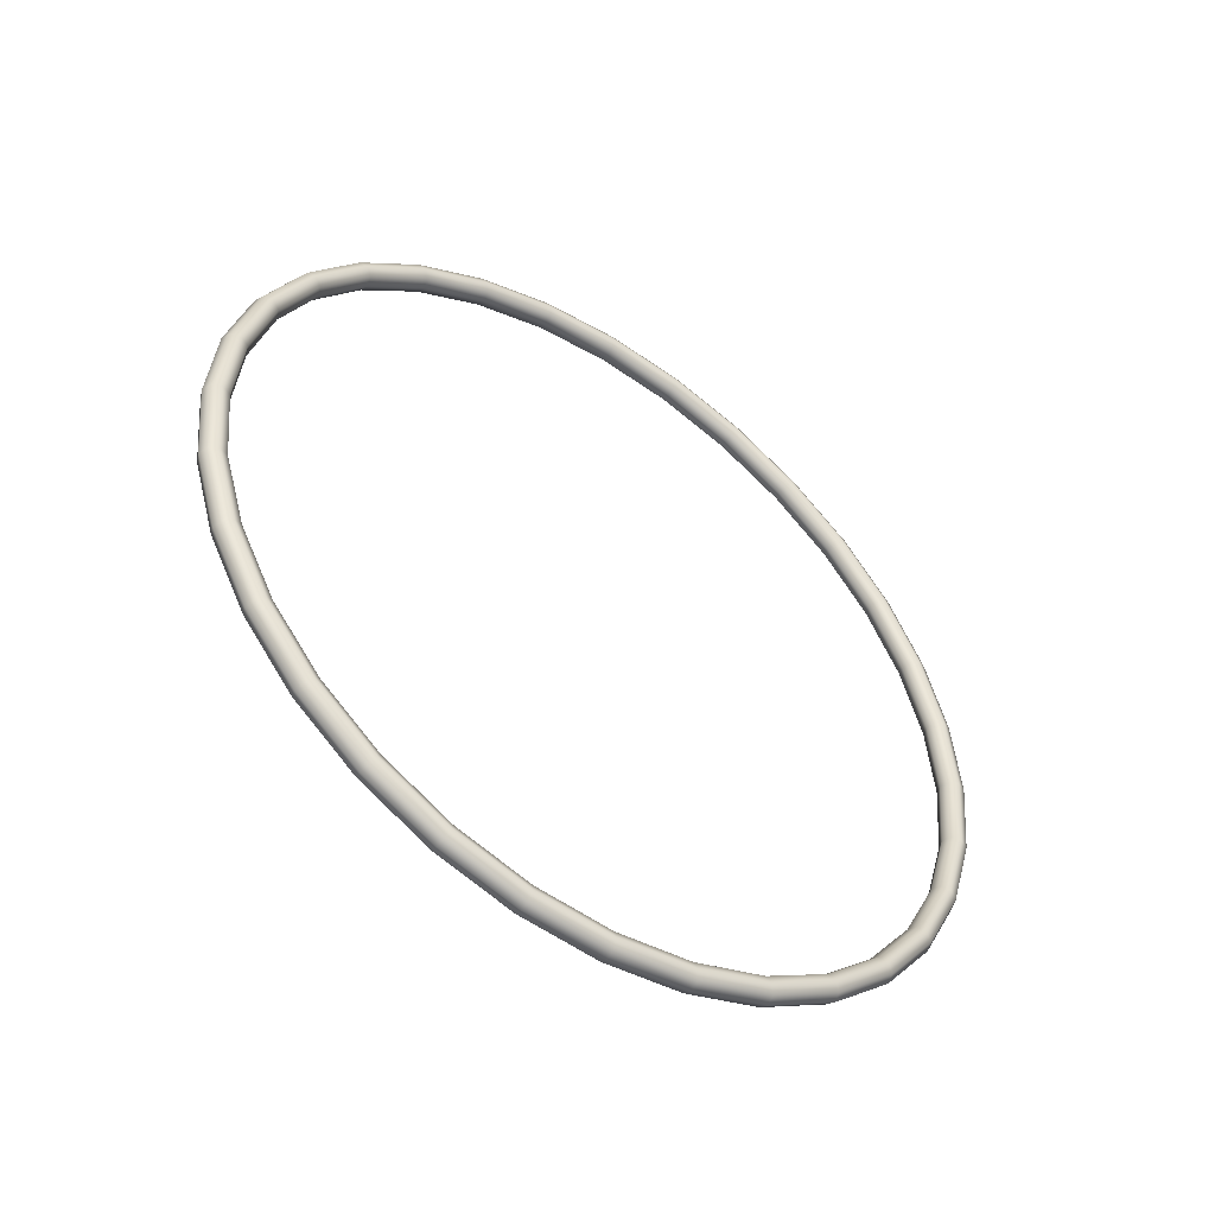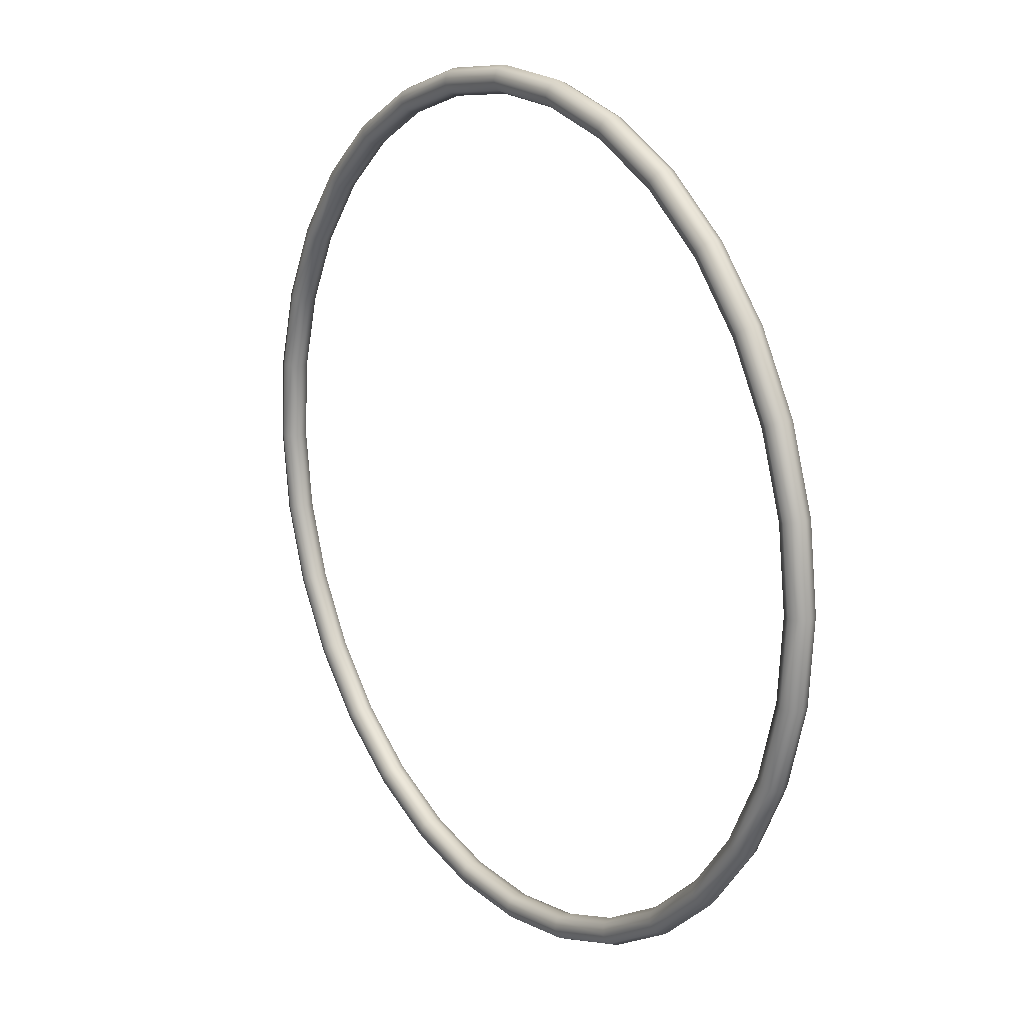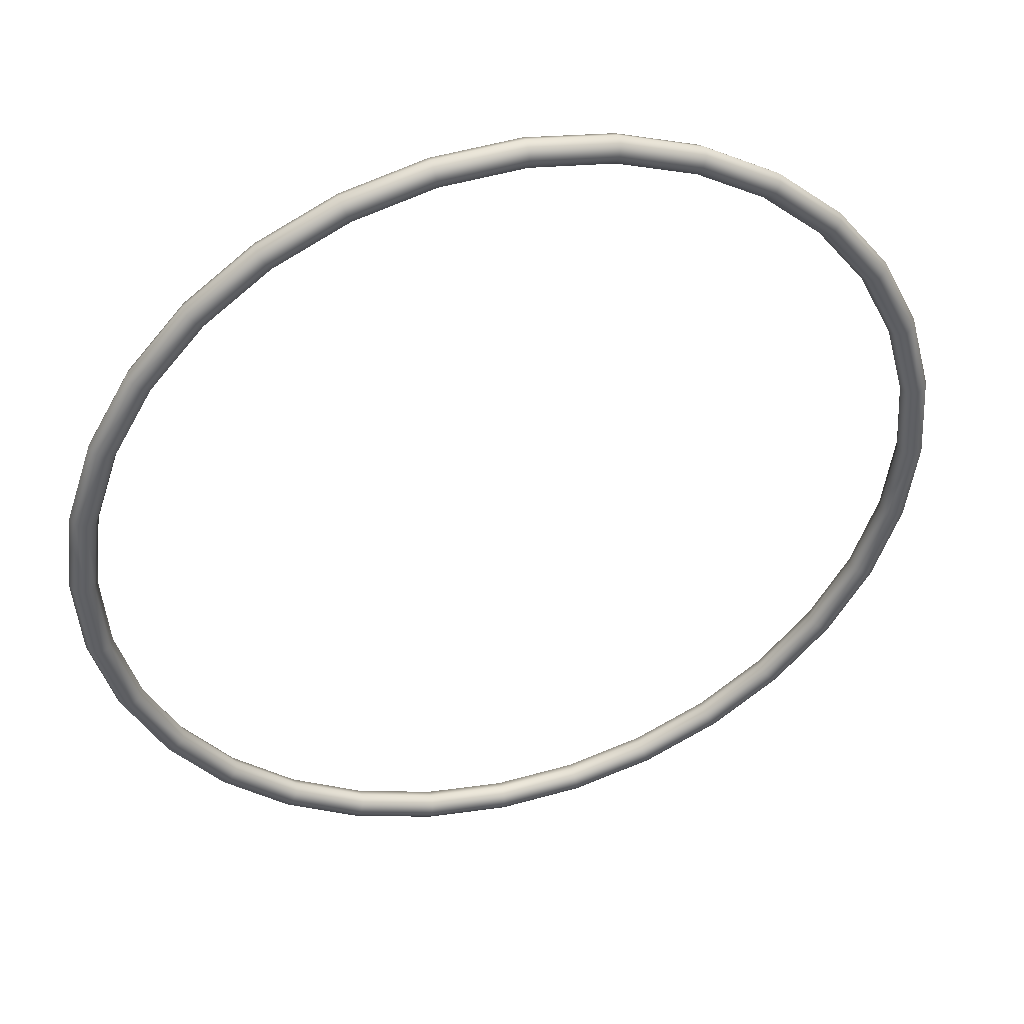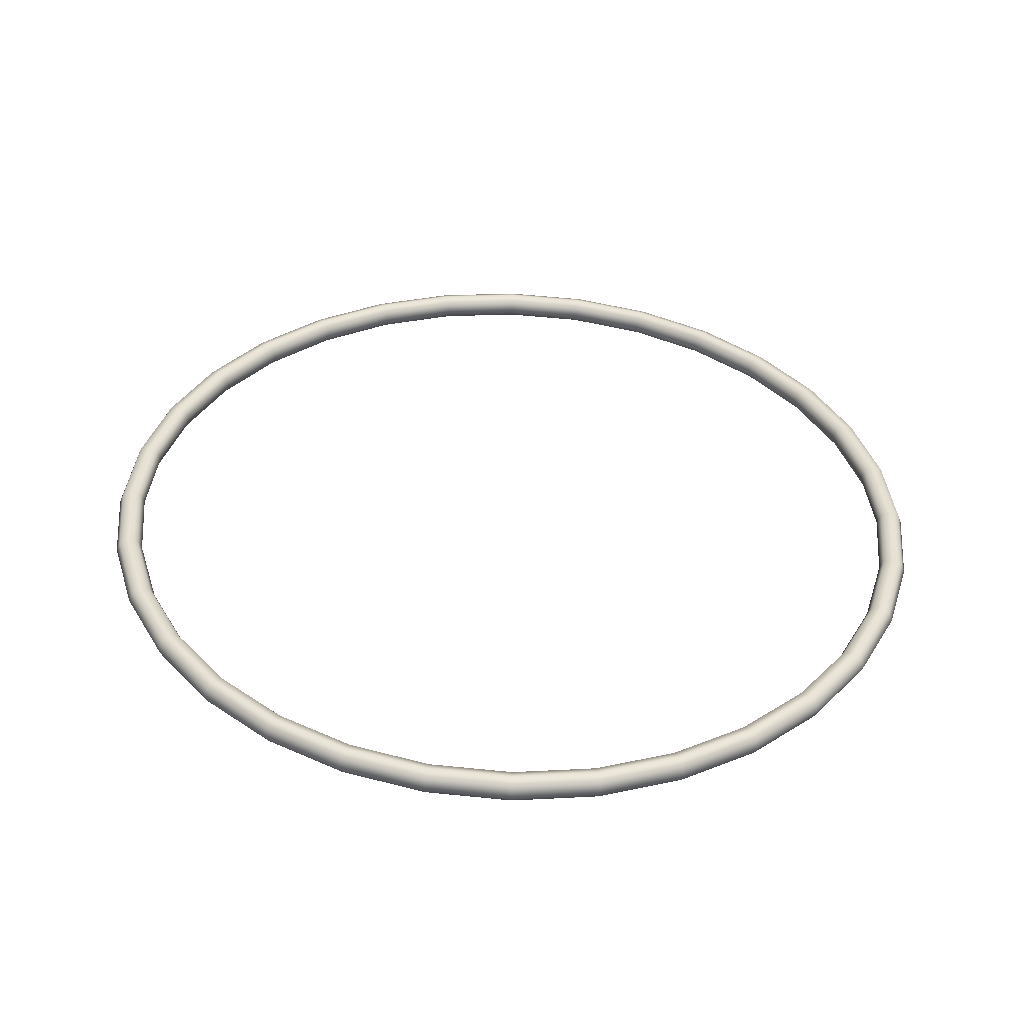
<metadata>
{"format":"obj","ext":"obj","renderer":"f3d","projection":"perspective","resolution":1024,"background":"white","views":[{"elev":-49.1,"azim":-94.4,"up":"+Y"},{"elev":-46.0,"azim":162.0,"up":"+Z"},{"elev":75.0,"azim":-108.2,"up":"+Z"},{"elev":-51.3,"azim":-61.0,"up":"+Y"}]}
</metadata>
<code>
g polySurface107_Mesh
v 0.4958 8.945 1.152
v 0.4598 8.714 1.092
v 0.4013 8.502 0.9948
v 0.3226 8.316 0.8639
v 0.2268 8.163 0.7043
v 0.1174 8.049 0.5223
v -0.001289 7.98 0.3248
v -0.1247 7.956 0.1194
v -0.2481 7.98 -0.08601
v -0.3668 8.049 -0.2835
v -0.4762 8.163 -0.4655
v -0.572 8.316 -0.6251
v -0.6507 8.502 -0.756
v -0.7092 8.714 -0.8533
v -0.7452 8.945 -0.9132
v -0.7573 9.184 -0.9335
v -0.7452 9.424 -0.9132
v -0.7092 9.654 -0.8533
v -0.6507 9.867 -0.756
v -0.572 10.05 -0.6251
v -0.4762 10.21 -0.4655
v -0.3668 10.32 -0.2835
v -0.2481 10.39 -0.08601
v -0.1247 10.41 0.1194
v -0.00129 10.39 0.3248
v 0.1174 10.32 0.5223
v 0.2268 10.21 0.7043
v 0.3226 10.05 0.8639
v 0.4013 9.867 0.9948
v 0.4598 9.654 1.092
v 0.4958 9.424 1.152
v 0.5079 9.184 1.172
v 0.5264 8.942 1.147
v 0.4901 8.71 1.087
v 0.431 8.495 0.9885
v 0.3516 8.307 0.8563
v 0.2548 8.153 0.6952
v 0.1444 8.038 0.5114
v 0.02456 7.968 0.312
v -0.1001 7.944 0.1046
v -0.2247 7.968 -0.1028
v -0.3445 8.038 -0.3022
v -0.4549 8.153 -0.486
v -0.5517 8.307 -0.6471
v -0.6312 8.495 -0.7793
v -0.6902 8.71 -0.8776
v -0.7265 8.942 -0.9381
v -0.7388 9.184 -0.9585
v -0.7265 9.426 -0.9381
v -0.6902 9.659 -0.8776
v -0.6312 9.873 -0.7793
v -0.5517 10.06 -0.6471
v -0.4549 10.22 -0.486
v -0.3445 10.33 -0.3022
v -0.2247 10.4 -0.1028
v -0.1001 10.42 0.1046
v 0.02456 10.4 0.312
v 0.1444 10.33 0.5114
v 0.2548 10.22 0.6952
v 0.3516 10.06 0.8563
v 0.431 9.873 0.9885
v 0.4901 9.659 1.087
v 0.5264 9.426 1.147
v 0.5387 9.184 1.168
v 0.5512 8.937 1.165
v 0.514 8.699 1.103
v 0.4536 8.479 1.003
v 0.3723 8.287 0.8676
v 0.2733 8.129 0.7027
v 0.1603 8.012 0.5147
v 0.03766 7.94 0.3106
v -0.08984 7.915 0.09845
v -0.2173 7.94 -0.1138
v -0.34 8.012 -0.3178
v -0.4529 8.129 -0.5059
v -0.552 8.287 -0.6707
v -0.6333 8.479 -0.806
v -0.6937 8.699 -0.9065
v -0.7309 8.937 -0.9684
v -0.7434 9.184 -0.9893
v -0.7309 9.432 -0.9684
v -0.6937 9.67 -0.9065
v -0.6333 9.889 -0.806
v -0.552 10.08 -0.6707
v -0.4529 10.24 -0.5059
v -0.34 10.36 -0.3178
v -0.2173 10.43 -0.1138
v -0.08984 10.45 0.09844
v 0.03766 10.43 0.3106
v 0.1603 10.36 0.5147
v 0.2733 10.24 0.7027
v 0.3723 10.08 0.8676
v 0.4536 9.889 1.003
v 0.514 9.67 1.103
v 0.5512 9.432 1.165
v 0.5637 9.184 1.186
v 0.5555 8.931 1.196
v 0.5174 8.688 1.132
v 0.4557 8.463 1.029
v 0.3726 8.267 0.8911
v 0.2713 8.105 0.7226
v 0.1557 7.985 0.5303
v 0.03034 7.911 0.3216
v -0.1001 7.886 0.1046
v -0.2304 7.911 -0.1124
v -0.3558 7.985 -0.3211
v -0.4714 8.105 -0.5134
v -0.5727 8.267 -0.682
v -0.6558 8.463 -0.8203
v -0.7176 8.688 -0.9231
v -0.7556 8.931 -0.9864
v -0.7684 9.184 -1.008
v -0.7556 9.437 -0.9864
v -0.7176 9.681 -0.9231
v -0.6558 9.905 -0.8203
v -0.5727 10.1 -0.682
v -0.4714 10.26 -0.5134
v -0.3558 10.38 -0.3211
v -0.2304 10.46 -0.1124
v -0.1001 10.48 0.1046
v 0.03034 10.46 0.3216
v 0.1557 10.38 0.5303
v 0.2713 10.26 0.7226
v 0.3726 10.1 0.8911
v 0.4557 9.905 1.029
v 0.5174 9.681 1.132
v 0.5555 9.437 1.196
v 0.5683 9.184 1.217
v 0.5368 8.929 1.22
v 0.4985 8.683 1.157
v 0.4361 8.457 1.053
v 0.3522 8.258 0.9132
v 0.25 8.095 0.7431
v 0.1334 7.974 0.549
v 0.006884 7.9 0.3384
v -0.1247 7.875 0.1194
v -0.2563 7.9 -0.09961
v -0.3828 7.974 -0.3102
v -0.4994 8.095 -0.5043
v -0.6017 8.258 -0.6744
v -0.6855 8.457 -0.814
v -0.7479 8.683 -0.9177
v -0.7863 8.929 -0.9816
v -0.7992 9.184 -1.003
v -0.7863 9.44 -0.9816
v -0.7479 9.685 -0.9177
v -0.6855 9.912 -0.814
v -0.6017 10.11 -0.6744
v -0.4994 10.27 -0.5043
v -0.3828 10.39 -0.3102
v -0.2563 10.47 -0.09961
v -0.1247 10.49 0.1194
v 0.006884 10.47 0.3384
v 0.1334 10.39 0.549
v 0.25 10.27 0.7431
v 0.3522 10.11 0.9132
v 0.4361 9.912 1.053
v 0.4985 9.685 1.157
v 0.5368 9.44 1.22
v 0.5498 9.184 1.242
v 0.5062 8.931 1.225
v 0.4681 8.688 1.162
v 0.4064 8.463 1.059
v 0.3233 8.267 0.9208
v 0.222 8.105 0.7522
v 0.1064 7.985 0.5599
v -0.01896 7.911 0.3512
v -0.1494 7.886 0.1342
v -0.2798 7.911 -0.08281
v -0.4051 7.985 -0.2915
v -0.5207 8.105 -0.4838
v -0.622 8.267 -0.6524
v -0.7051 8.463 -0.7907
v -0.7669 8.688 -0.8935
v -0.8049 8.931 -0.9568
v -0.8177 9.184 -0.9782
v -0.8049 9.437 -0.9568
v -0.7669 9.681 -0.8935
v -0.7051 9.905 -0.7907
v -0.622 10.1 -0.6524
v -0.5207 10.26 -0.4838
v -0.4051 10.38 -0.2915
v -0.2798 10.46 -0.08281
v -0.1494 10.48 0.1342
v -0.01896 10.46 0.3512
v 0.1064 10.38 0.5599
v 0.222 10.26 0.7522
v 0.3233 10.1 0.9208
v 0.4064 9.905 1.059
v 0.4681 9.681 1.162
v 0.5062 9.437 1.225
v 0.519 9.184 1.247
v 0.4814 8.937 1.207
v 0.4442 8.699 1.145
v 0.3839 8.479 1.045
v 0.3026 8.287 0.9095
v 0.2035 8.129 0.7446
v 0.09054 8.012 0.5566
v -0.03207 7.94 0.3525
v -0.1596 7.915 0.1403
v -0.2871 7.94 -0.07186
v -0.4097 8.012 -0.2759
v -0.5227 8.129 -0.464
v -0.6217 8.287 -0.6288
v -0.703 8.479 -0.7641
v -0.7634 8.699 -0.8646
v -0.8006 8.937 -0.9265
v -0.8131 9.184 -0.9474
v -0.8006 9.432 -0.9265
v -0.7634 9.67 -0.8646
v -0.703 9.889 -0.7641
v -0.6217 10.08 -0.6288
v -0.5227 10.24 -0.464
v -0.4097 10.36 -0.2759
v -0.2871 10.43 -0.07186
v -0.1596 10.45 0.1403
v -0.03207 10.43 0.3525
v 0.09054 10.36 0.5566
v 0.2035 10.24 0.7446
v 0.3026 10.08 0.9095
v 0.3839 9.889 1.045
v 0.4442 9.67 1.145
v 0.4814 9.432 1.207
v 0.494 9.184 1.228
v 0.4771 8.942 1.177
v 0.4408 8.71 1.116
v 0.3817 8.495 1.018
v 0.3023 8.307 0.8859
v 0.2055 8.153 0.7248
v 0.09508 8.038 0.541
v -0.02474 7.968 0.3416
v -0.1494 7.944 0.1342
v -0.274 7.968 -0.07319
v -0.3938 8.038 -0.2726
v -0.5042 8.153 -0.4564
v -0.601 8.307 -0.6175
v -0.6805 8.495 -0.7497
v -0.7395 8.71 -0.8479
v -0.7758 8.942 -0.9084
v -0.7881 9.184 -0.9289
v -0.7758 9.426 -0.9084
v -0.7395 9.659 -0.8479
v -0.6805 9.873 -0.7497
v -0.601 10.06 -0.6175
v -0.5042 10.22 -0.4564
v -0.3938 10.33 -0.2726
v -0.274 10.4 -0.07319
v -0.1494 10.42 0.1342
v -0.02474 10.4 0.3416
v 0.09508 10.33 0.541
v 0.2055 10.22 0.7248
v 0.3023 10.06 0.8859
v 0.3817 9.873 1.018
v 0.4408 9.659 1.116
v 0.4771 9.426 1.177
v 0.4894 9.184 1.197
f 2 33 34
f 3 34 35
f 4 35 36
f 4 37 5
f 6 37 38
f 6 39 7
f 7 40 8
f 8 41 9
f 9 42 10
f 11 42 43
f 12 43 44
f 13 44 45
f 14 45 46
f 14 47 15
f 15 48 16
f 16 49 17
f 18 49 50
f 18 51 19
f 19 52 20
f 20 53 21
f 21 54 22
f 22 55 23
f 24 55 56
f 25 56 57
f 25 58 26
f 26 59 27
f 27 60 28
f 29 60 61
f 30 61 62
f 30 63 31
f 31 64 32
f 32 33 1
f 33 66 34
f 34 67 35
f 36 67 68
f 37 68 69
f 37 70 38
f 38 71 39
f 40 71 72
f 41 72 73
f 42 73 74
f 42 75 43
f 43 76 44
f 44 77 45
f 45 78 46
f 47 78 79
f 48 79 80
f 49 80 81
f 50 81 82
f 51 82 83
f 52 83 84
f 53 84 85
f 53 86 54
f 54 87 55
f 56 87 88
f 56 89 57
f 58 89 90
f 59 90 91
f 59 92 60
f 60 93 61
f 62 93 94
f 62 95 63
f 64 95 96
f 64 65 33
f 66 97 98
f 67 98 99
f 68 99 100
f 69 100 101
f 69 102 70
f 70 103 71
f 72 103 104
f 72 105 73
f 74 105 106
f 74 107 75
f 76 107 108
f 77 108 109
f 77 110 78
f 78 111 79
f 79 112 80
f 80 113 81
f 82 113 114
f 82 115 83
f 84 115 116
f 85 116 117
f 86 117 118
f 87 118 119
f 87 120 88
f 89 120 121
f 89 122 90
f 90 123 91
f 91 124 92
f 93 124 125
f 94 125 126
f 95 126 127
f 96 127 128
f 65 128 97
f 98 129 130
f 98 131 99
f 99 132 100
f 101 132 133
f 102 133 134
f 103 134 135
f 103 136 104
f 104 137 105
f 105 138 106
f 106 139 107
f 107 140 108
f 109 140 141
f 110 141 142
f 111 142 143
f 111 144 112
f 113 144 145
f 113 146 114
f 115 146 147
f 116 147 148
f 116 149 117
f 118 149 150
f 119 150 151
f 120 151 152
f 120 153 121
f 121 154 122
f 123 154 155
f 123 156 124
f 124 157 125
f 125 158 126
f 126 159 127
f 127 160 128
f 128 129 97
f 130 161 162
f 131 162 163
f 132 163 164
f 132 165 133
f 133 166 134
f 134 167 135
f 135 168 136
f 137 168 169
f 137 170 138
f 139 170 171
f 140 171 172
f 141 172 173
f 142 173 174
f 143 174 175
f 144 175 176
f 144 177 145
f 146 177 178
f 147 178 179
f 148 179 180
f 149 180 181
f 149 182 150
f 150 183 151
f 151 184 152
f 153 184 185
f 153 186 154
f 154 187 155
f 155 188 156
f 156 189 157
f 158 189 190
f 159 190 191
f 160 191 192
f 160 161 129
f 161 194 162
f 162 195 163
f 163 196 164
f 165 196 197
f 166 197 198
f 167 198 199
f 167 200 168
f 169 200 201
f 169 202 170
f 170 203 171
f 171 204 172
f 172 205 173
f 173 206 174
f 174 207 175
f 175 208 176
f 176 209 177
f 178 209 210
f 178 211 179
f 179 212 180
f 180 213 181
f 182 213 214
f 182 215 183
f 183 216 184
f 184 217 185
f 186 217 218
f 186 219 187
f 187 220 188
f 188 221 189
f 189 222 190
f 191 222 223
f 191 224 192
f 161 224 193
f 194 225 226
f 194 227 195
f 195 228 196
f 196 229 197
f 198 229 230
f 199 230 231
f 199 232 200
f 201 232 233
f 201 234 202
f 203 234 235
f 204 235 236
f 205 236 237
f 206 237 238
f 206 239 207
f 207 240 208
f 208 241 209
f 209 242 210
f 210 243 211
f 211 244 212
f 212 245 213
f 213 246 214
f 215 246 247
f 215 248 216
f 216 249 217
f 218 249 250
f 218 251 219
f 220 251 252
f 221 252 253
f 221 254 222
f 222 255 223
f 224 255 256
f 193 256 225
f 226 1 2
f 226 3 227
f 227 4 228
f 229 4 5
f 230 5 6
f 231 6 7
f 231 8 232
f 232 9 233
f 234 9 10
f 234 11 235
f 235 12 236
f 236 13 237
f 237 14 238
f 238 15 239
f 239 16 240
f 241 16 17
f 241 18 242
f 242 19 243
f 244 19 20
f 245 20 21
f 246 21 22
f 246 23 247
f 248 23 24
f 248 25 249
f 250 25 26
f 251 26 27
f 252 27 28
f 252 29 253
f 254 29 30
f 255 30 31
f 255 32 256
f 256 1 225
f 2 1 33
f 3 2 34
f 4 3 35
f 4 36 37
f 6 5 37
f 6 38 39
f 7 39 40
f 8 40 41
f 9 41 42
f 11 10 42
f 12 11 43
f 13 12 44
f 14 13 45
f 14 46 47
f 15 47 48
f 16 48 49
f 18 17 49
f 18 50 51
f 19 51 52
f 20 52 53
f 21 53 54
f 22 54 55
f 24 23 55
f 25 24 56
f 25 57 58
f 26 58 59
f 27 59 60
f 29 28 60
f 30 29 61
f 30 62 63
f 31 63 64
f 32 64 33
f 33 65 66
f 34 66 67
f 36 35 67
f 37 36 68
f 37 69 70
f 38 70 71
f 40 39 71
f 41 40 72
f 42 41 73
f 42 74 75
f 43 75 76
f 44 76 77
f 45 77 78
f 47 46 78
f 48 47 79
f 49 48 80
f 50 49 81
f 51 50 82
f 52 51 83
f 53 52 84
f 53 85 86
f 54 86 87
f 56 55 87
f 56 88 89
f 58 57 89
f 59 58 90
f 59 91 92
f 60 92 93
f 62 61 93
f 62 94 95
f 64 63 95
f 64 96 65
f 66 65 97
f 67 66 98
f 68 67 99
f 69 68 100
f 69 101 102
f 70 102 103
f 72 71 103
f 72 104 105
f 74 73 105
f 74 106 107
f 76 75 107
f 77 76 108
f 77 109 110
f 78 110 111
f 79 111 112
f 80 112 113
f 82 81 113
f 82 114 115
f 84 83 115
f 85 84 116
f 86 85 117
f 87 86 118
f 87 119 120
f 89 88 120
f 89 121 122
f 90 122 123
f 91 123 124
f 93 92 124
f 94 93 125
f 95 94 126
f 96 95 127
f 65 96 128
f 98 97 129
f 98 130 131
f 99 131 132
f 101 100 132
f 102 101 133
f 103 102 134
f 103 135 136
f 104 136 137
f 105 137 138
f 106 138 139
f 107 139 140
f 109 108 140
f 110 109 141
f 111 110 142
f 111 143 144
f 113 112 144
f 113 145 146
f 115 114 146
f 116 115 147
f 116 148 149
f 118 117 149
f 119 118 150
f 120 119 151
f 120 152 153
f 121 153 154
f 123 122 154
f 123 155 156
f 124 156 157
f 125 157 158
f 126 158 159
f 127 159 160
f 128 160 129
f 130 129 161
f 131 130 162
f 132 131 163
f 132 164 165
f 133 165 166
f 134 166 167
f 135 167 168
f 137 136 168
f 137 169 170
f 139 138 170
f 140 139 171
f 141 140 172
f 142 141 173
f 143 142 174
f 144 143 175
f 144 176 177
f 146 145 177
f 147 146 178
f 148 147 179
f 149 148 180
f 149 181 182
f 150 182 183
f 151 183 184
f 153 152 184
f 153 185 186
f 154 186 187
f 155 187 188
f 156 188 189
f 158 157 189
f 159 158 190
f 160 159 191
f 160 192 161
f 161 193 194
f 162 194 195
f 163 195 196
f 165 164 196
f 166 165 197
f 167 166 198
f 167 199 200
f 169 168 200
f 169 201 202
f 170 202 203
f 171 203 204
f 172 204 205
f 173 205 206
f 174 206 207
f 175 207 208
f 176 208 209
f 178 177 209
f 178 210 211
f 179 211 212
f 180 212 213
f 182 181 213
f 182 214 215
f 183 215 216
f 184 216 217
f 186 185 217
f 186 218 219
f 187 219 220
f 188 220 221
f 189 221 222
f 191 190 222
f 191 223 224
f 161 192 224
f 194 193 225
f 194 226 227
f 195 227 228
f 196 228 229
f 198 197 229
f 199 198 230
f 199 231 232
f 201 200 232
f 201 233 234
f 203 202 234
f 204 203 235
f 205 204 236
f 206 205 237
f 206 238 239
f 207 239 240
f 208 240 241
f 209 241 242
f 210 242 243
f 211 243 244
f 212 244 245
f 213 245 246
f 215 214 246
f 215 247 248
f 216 248 249
f 218 217 249
f 218 250 251
f 220 219 251
f 221 220 252
f 221 253 254
f 222 254 255
f 224 223 255
f 193 224 256
f 226 225 1
f 226 2 3
f 227 3 4
f 229 228 4
f 230 229 5
f 231 230 6
f 231 7 8
f 232 8 9
f 234 233 9
f 234 10 11
f 235 11 12
f 236 12 13
f 237 13 14
f 238 14 15
f 239 15 16
f 241 240 16
f 241 17 18
f 242 18 19
f 244 243 19
f 245 244 20
f 246 245 21
f 246 22 23
f 248 247 23
f 248 24 25
f 250 249 25
f 251 250 26
f 252 251 27
f 252 28 29
f 254 253 29
f 255 254 30
f 255 31 32
f 256 32 1

</code>
